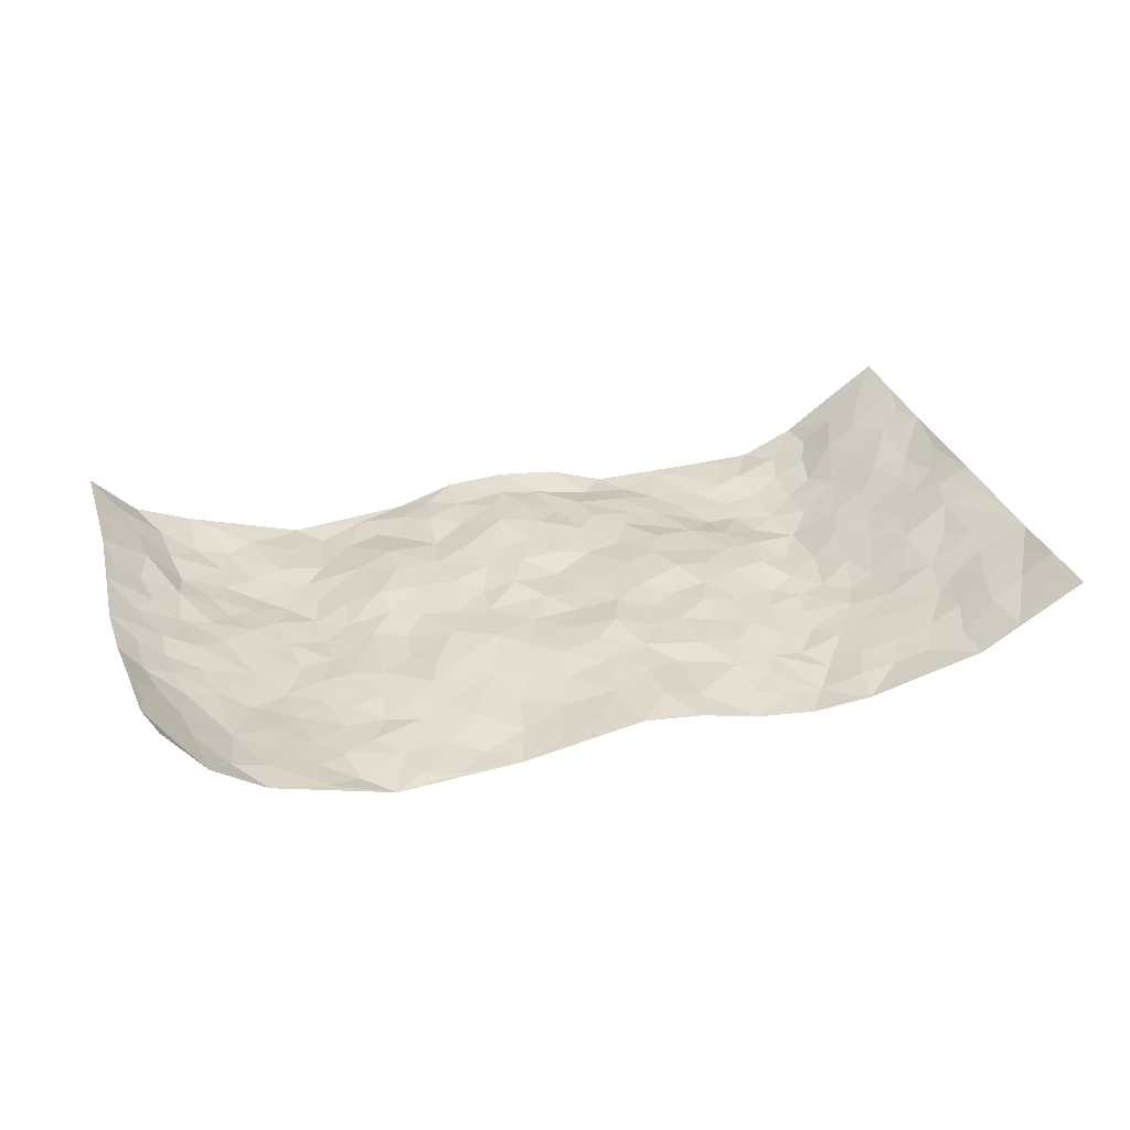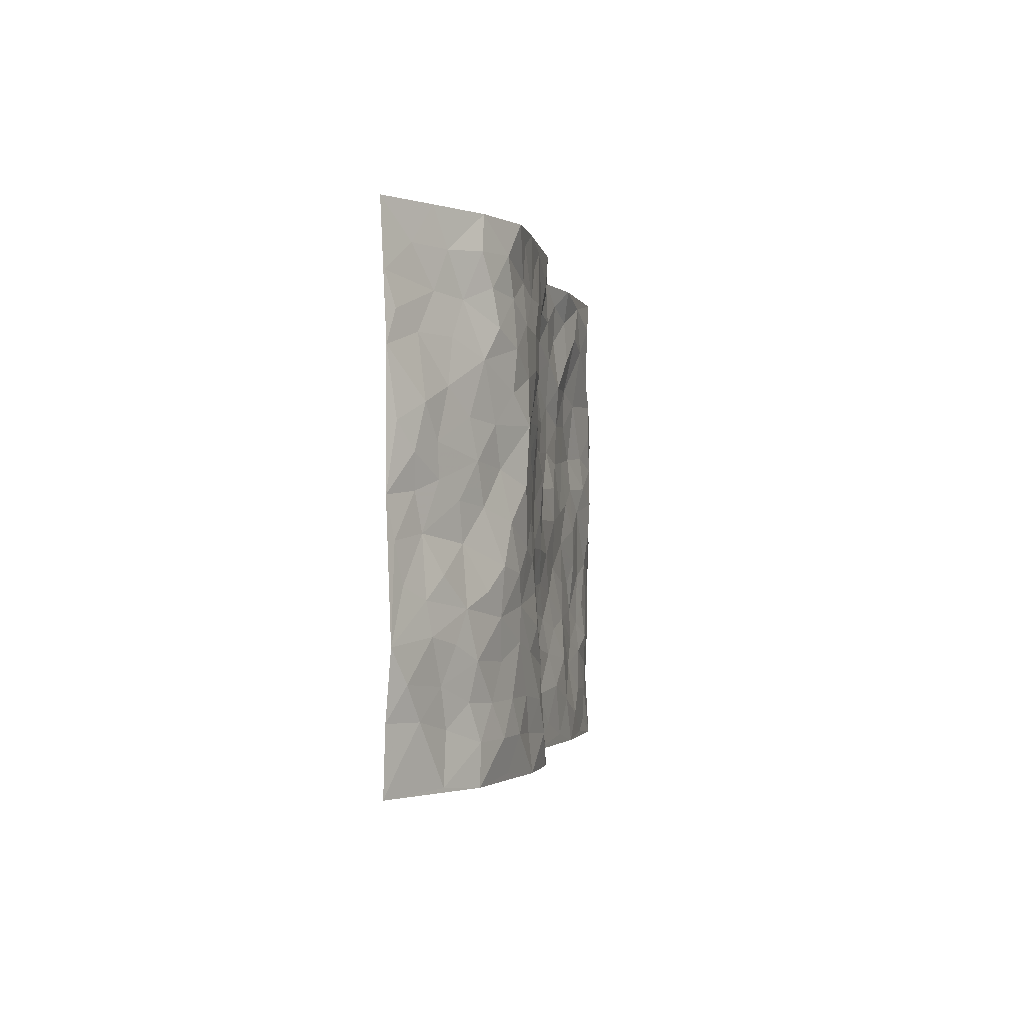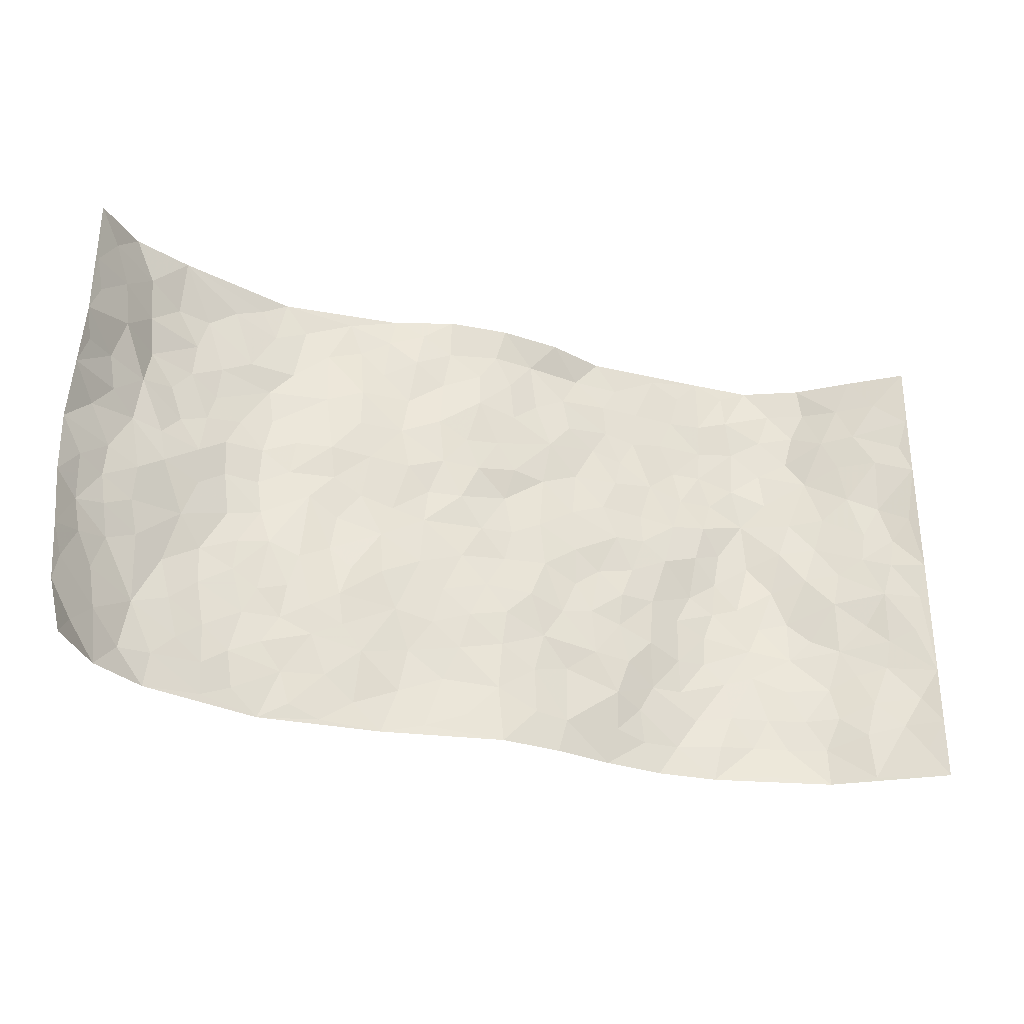
<metadata>
{"format":"obj","ext":"obj","renderer":"f3d","projection":"perspective","resolution":1024,"background":"white","views":[{"elev":32.4,"azim":-17.6,"up":"+Z"},{"elev":-1.7,"azim":98.0,"up":"+Y"},{"elev":-30.6,"azim":-19.1,"up":"+Y"}]}
</metadata>
<code>
v -0.9059 0.009976 0.1771
v -0.9241 0.9977 0.1522
v 0.9357 0.001212 0.1394
v 0.9276 0.9978 0.1481
v -0.786 0.3924 0.03095
v -0.9438 0.501 0.1226
v -0.8414 0.3577 0.05844
v 0.001204 0.001625 0.003416
v -0.9342 0.2529 0.1394
v -0.8984 0.3384 0.09064
v -0.7252 0.001383 0.01617
v -0.9281 0.1287 0.15
v -0.7096 0.292 -0.01019
v -0.8282 0.002196 0.08218
v -0.8286 0.2881 0.04787
v -0.4891 0.001971 -0.05234
v -0.9163 0.1902 0.1294
v -0.2915 0.167 -0.02716
v -0.7691 0.3213 0.02077
v -0.8394 0.1205 0.07385
v -0.8829 0.0658 0.1194
v -0.7827 0.06336 0.03901
v -0.6681 0.1265 -0.007182
v -0.7157 0.07434 0.01252
v -0.8531 0.2073 0.07232
v -0.8851 0.2706 0.08936
v -0.7633 0.1759 0.01768
v -0.6892 0.209 -0.006027
v -0.8461 0.4884 0.06054
v -0.9424 0.3768 0.1269
v -0.7217 0.9979 0.01823
v -0.5362 0.2222 -0.04397
v 0.2611 0.1584 -0.02046
v -0.9257 0.7477 0.1475
v -0.3665 0.393 -0.03095
v -0.7754 0.7534 0.0175
v -0.7868 0.8319 0.03144
v -0.5815 0.442 -0.04422
v -0.5982 0.6058 -0.03476
v -0.4863 0.996 -0.05404
v -0.914 0.6863 0.1249
v -0.6561 0.5626 -0.01331
v -0.3902 0.7531 -0.02726
v -0.5089 0.2797 -0.04411
v -0.4583 0.225 -0.04753
v -0.4941 0.1622 -0.04248
v -0.4484 0.6359 -0.03737
v -0.3672 0.5598 -0.02387
v 0.1673 0.4745 -0.004784
v -0.3326 0.2208 -0.02785
v -0.2102 0.6103 -0.006925
v -0.377 0.6287 -0.01636
v -0.2996 0.05802 -0.0424
v -0.6271 0.7101 -0.03574
v -0.3934 0.1941 -0.03942
v -0.8501 0.6181 0.06688
v -0.03694 0.3489 0.003747
v 0.05911 0.3405 0.01074
v 0.3002 0.4518 -0.01375
v -0.09494 0.5511 0.004754
v -0.164 0.5563 -0.01064
v 0.09368 0.6307 -0.006454
v -0.6336 0.3454 -0.03499
v -0.7395 0.5738 0.01374
v -0.9042 0.8088 0.13
v -0.5586 0.1291 -0.0381
v -0.3657 0.01245 -0.04524
v -0.7814 0.466 0.03607
v -0.6156 0.1719 -0.02695
v -0.609 0.01821 -0.01851
v -0.2421 0.002208 -0.03884
v -0.6125 0.08792 -0.02322
v -0.5459 0.05312 -0.04392
v -0.4302 0.03741 -0.04566
v -0.4499 0.1041 -0.04603
v -0.8645 0.6863 0.0813
v -0.919 0.8727 0.1445
v -0.7276 0.5089 0.01155
v 0.001775 0.9981 0.007615
v -0.7896 0.6756 0.03371
v -0.5619 0.3146 -0.04141
v -0.5118 0.4606 -0.04986
v 0.007131 0.5721 -0.008522
v -0.04823 0.4834 0.000732
v 0.004801 0.4201 -0.002942
v -0.1212 0.1288 -0.02118
v -0.5693 0.6697 -0.04819
v -0.8905 0.563 0.0852
v -0.7262 0.6913 0.001948
v -0.4479 0.2968 -0.04056
v -0.6312 0.2664 -0.03097
v -0.5003 0.6876 -0.0518
v -0.1722 0.4853 -0.01072
v -0.2624 0.4363 -0.01372
v -0.6443 0.6491 -0.02366
v -0.009556 0.1168 0.002455
v -0.4151 0.5102 -0.03369
v -0.343 0.2878 -0.02375
v -0.2401 0.504 -0.01521
v -0.1802 0.3825 -0.005446
v -0.9346 0.624 0.1344
v -0.7003 0.6227 -0.006283
v -0.8016 0.5798 0.03275
v -0.3603 0.1102 -0.04212
v -0.5209 0.5327 -0.05284
v -0.68 0.4054 -0.01448
v -0.1293 0.3248 -0.002676
v -0.1478 0.2502 -0.01229
v -0.5171 0.6112 -0.05142
v 0.1106 0.7291 -0.002861
v -0.002554 0.2151 0.005098
v -0.07208 0.2736 0.002951
v 0.00578 0.2891 0.009235
v -0.4292 0.3633 -0.0322
v -0.1937 0.1852 -0.02926
v -0.6505 0.4879 -0.01986
v -0.5565 0.3807 -0.04157
v -0.4916 0.3913 -0.04212
v -0.3075 0.5243 -0.0202
v -0.2584 0.3505 -0.01643
v -0.3545 0.4672 -0.03084
v -0.2248 0.272 -0.02178
v -0.08969 0.4118 -0.003539
v -0.5937 0.5316 -0.03948
v -0.09067 0.1987 -0.007317
v -0.2104 0.09423 -0.03362
v -0.3983 0.2576 -0.03319
v -0.9011 0.4384 0.09323
v -0.8508 0.4208 0.05958
v 0.09393 0.4238 0.001289
v 0.2094 0.2384 -0.009464
v 0.08382 0.5179 0.0001922
v 0.02086 0.4886 -0.004338
v 0.1672 0.394 -0.011
v 0.7732 0.4966 0.04078
v 0.2218 0.4347 -0.01414
v 0.2676 0.3142 -0.01597
v 0.1619 0.5677 -0.007054
v 0.1259 0.9958 -0.005538
v -0.2935 0.6191 -0.01196
v 0.4249 0.8799 -0.05215
v 0.491 0.9984 -0.04744
v -0.2123 0.7797 -0.01486
v -0.05728 0.8642 0.008465
v -0.3218 0.3484 -0.02043
v -0.4583 0.5656 -0.04371
v -0.07238 0.05283 -0.009266
v -0.1557 0.02244 -0.02424
v 0.1241 0.001573 -0.01031
v 0.01497 0.86 0.004181
v -0.01509 0.6992 0.007335
v 0.42 0.1985 -0.0555
v 0.3426 0.2905 -0.02735
v 0.5936 0.5261 -0.0511
v 0.5262 0.5472 -0.0526
v 0.454 0.1366 -0.05739
v 0.5214 0.2285 -0.04836
v 0.4139 0.3629 -0.04336
v 0.02442 0.6403 0.003975
v -0.0583 0.627 0.007704
v -0.1461 0.7294 0.005038
v -0.0856 0.6928 0.007597
v -0.0589 0.7912 0.01457
v -0.1359 0.6326 0.00273
v 0.02244 0.7745 0.006063
v 0.2429 0.9978 -0.04733
v -0.01777 0.9264 0.001847
v -0.2663 0.8442 -0.02772
v -0.1992 0.8788 -0.005253
v -0.3154 0.7808 -0.01528
v -0.2412 0.9952 -0.03419
v -0.2276 0.6955 -0.007905
v -0.3183 0.6998 -0.0126
v -0.1385 0.8288 -0.002726
v -0.1225 0.9979 0.001066
v 0.2189 0.7462 -0.02318
v 0.1749 0.6674 -0.01826
v 0.3286 0.5955 -0.02215
v 0.2636 0.5235 -0.006088
v 0.268 0.667 -0.01565
v 0.4247 0.7435 -0.05334
v 0.3574 0.6837 -0.0294
v 0.2867 0.7332 -0.03121
v 0.06848 0.9288 -0.01236
v 0.07946 0.8226 -0.008321
v 0.1461 0.8581 -0.01468
v 0.2505 0.8735 -0.03236
v 0.3224 0.7934 -0.03773
v 0.234 0.5963 -0.009116
v -0.8503 0.8671 0.08603
v -0.6792 0.8166 -0.01647
v -0.8389 0.7747 0.07801
v -0.8364 0.9977 0.0647
v -0.8816 0.9391 0.1126
v -0.7947 0.9212 0.04096
v -0.727 0.8859 0.001619
v -0.6005 0.928 -0.02519
v -0.6584 0.8857 -0.01956
v -0.6852 0.7458 -0.01655
v -0.5579 0.8126 -0.03515
v -0.6202 0.7803 -0.02982
v -0.508 0.8989 -0.04509
v -0.3885 0.8756 -0.04455
v -0.5416 0.9584 -0.04098
v -0.4628 0.8138 -0.04975
v -0.4394 0.9336 -0.05608
v -0.3421 0.97 -0.04338
v -0.5112 0.7594 -0.05101
v -0.3168 0.8987 -0.03999
v -0.2571 0.9286 -0.02304
v 0.158 0.7851 -0.0101
v 0.255 0.8043 -0.03154
v 0.1867 0.9321 -0.03681
v 0.3935 0.8119 -0.04961
v 0.3369 0.8805 -0.04678
v 0.3813 0.9822 -0.04777
v 0.2873 0.937 -0.0492
v 0.4422 0.9479 -0.04688
v 0.3835 0.4939 -0.02253
v 0.3285 0.5295 -0.01526
v 0.487 0.6046 -0.03802
v 0.4342 0.6649 -0.0381
v 0.4086 0.5886 -0.02741
v 0.3513 0.1928 -0.04458
v 0.4811 0.3359 -0.05253
v 0.4624 0.523 -0.03439
v 0.3486 0.3886 -0.02323
v -0.1234 0.9138 -0.002254
v -0.1828 0.9564 -0.01072
v 0.3189 0.1357 -0.04197
v 0.6053 0.01506 -0.01917
v 0.2022 0.3342 -0.009423
v 0.2735 0.3854 -0.009346
v 0.5819 0.2481 -0.03751
v 0.7269 0.9975 0.005549
v 0.9435 0.2511 0.1251
v 0.4934 0.812 -0.05494
v 0.7065 0.487 0.008873
v 0.4897 0.7465 -0.05571
v 0.9359 0.5013 0.1356
v 0.6652 0.2941 -0.01575
v 0.5102 0.4686 -0.04851
v 0.7648 0.311 0.02854
v 0.5622 0.4158 -0.04815
v 0.4855 0.003369 -0.04757
v 0.09052 0.2526 -0.0006662
v 0.5015 0.07825 -0.04267
v 0.135 0.3199 -0.005473
v 0.4157 0.2683 -0.04953
v 0.8511 0.2652 0.07327
v 0.6404 0.4617 -0.03099
v 0.5746 0.08247 -0.03669
v 0.4487 0.4273 -0.04862
v 0.6078 0.3716 -0.04125
v 0.288 0.2334 -0.01936
v 0.4777 0.273 -0.0563
v 0.2637 0.08063 -0.03426
v 0.3643 0.004895 -0.05708
v 0.2431 0.005007 -0.04254
v 0.2018 0.1154 -0.0165
v 0.06916 0.1697 0.0008876
v 0.1449 0.1905 -0.01345
v 0.6088 0.1477 -0.02802
v 0.7582 0.4226 0.03749
v 0.7391 0.2207 0.01406
v 0.6461 0.08055 -0.01865
v 0.6674 0.3846 -0.02264
v 0.7115 0.3393 0.0001977
v 0.8596 0.3266 0.08218
v 0.7338 0.5668 0.01501
v 0.6846 0.1453 -0.002518
v 0.7499 0.1498 0.02746
v 0.8195 0.3679 0.05939
v 0.9082 0.3501 0.1126
v 0.8552 0.4388 0.09032
v 0.581 0.3133 -0.03924
v 0.7978 0.1059 0.05962
v 0.3303 0.06621 -0.05015
v 0.4088 0.07117 -0.06002
v 0.0727 0.0772 0.0008458
v 0.1436 0.07213 -0.01183
v 0.9349 0.7489 0.1354
v 0.7222 0.07902 0.01128
v 0.65 0.2159 -0.01417
v 0.9228 0.4258 0.1237
v 0.8734 0.5098 0.09965
v 0.7926 0.2502 0.04291
v 0.5303 0.1492 -0.04307
v 0.724 0.00125 0.01246
v 0.503 0.3952 -0.05084
v 0.9039 0.06356 0.116
v 0.9374 0.1262 0.1355
v 0.8178 0.1804 0.06449
v 0.8704 0.1242 0.09091
v 0.8066 0.008827 0.06161
v 0.9076 0.1881 0.105
v 0.6586 0.5556 -0.01307
v 0.6858 0.6322 -0.008573
v 0.5889 0.636 -0.05636
v 0.8053 0.6906 0.05473
v 0.6344 0.7709 -0.04013
v 0.9194 0.6251 0.121
v 0.7538 0.641 0.02592
v 0.8312 0.5951 0.06871
v 0.7274 0.7428 0.004021
v 0.8217 0.5306 0.06747
v 0.8857 0.5743 0.09747
v 0.8658 0.6593 0.08273
v 0.6411 0.6918 -0.03452
v 0.5683 0.7238 -0.05232
v 0.5119 0.6743 -0.0522
v 0.824 0.8512 0.07654
v 0.7099 0.8702 -0.00746
v 0.7919 0.7757 0.05001
v 0.8639 0.7768 0.09648
v 0.7628 0.8431 0.03626
v 0.9288 0.8734 0.1402
v 0.6941 0.8014 -0.01759
v 0.9133 0.8106 0.1244
v 0.7362 0.9307 0.006605
v 0.8264 0.9981 0.07739
v 0.6145 0.9972 -0.04392
v 0.7979 0.925 0.05713
v 0.869 0.9273 0.1065
v 0.6632 0.9335 -0.02853
v 0.5587 0.9009 -0.04074
v 0.4934 0.881 -0.0474
v 0.5525 0.9692 -0.04365
v 0.5728 0.8218 -0.04918
v 0.6385 0.8599 -0.03446
f 29 6 128
f 12 21 20
f 26 10 9
f 55 45 46
f 27 19 15
f 26 9 17
f 101 6 88
f 12 1 21
f 7 15 19
f 125 86 96
f 84 123 85
f 129 29 128
f 25 27 15
f 12 20 17
f 73 75 66
f 22 14 11
f 26 17 25
f 9 12 17
f 25 15 26
f 5 129 7
f 52 146 48
f 55 18 50
f 7 19 5
f 20 27 25
f 124 82 105
f 41 76 34
f 20 14 22
f 14 20 21
f 14 21 1
f 24 22 11
f 24 27 22
f 72 66 69
f 69 32 91
f 70 24 11
f 24 23 27
f 17 20 25
f 27 20 22
f 10 15 7
f 10 26 15
f 23 28 27
f 27 13 19
f 28 23 69
f 13 27 28
f 119 121 94
f 10 7 129
f 6 30 128
f 9 10 30
f 36 192 80
f 80 102 89
f 118 81 44
f 64 103 78
f 115 126 86
f 45 32 46
f 91 63 13
f 129 68 29
f 95 87 54
f 95 54 199
f 202 40 204
f 82 97 105
f 29 88 6
f 18 55 104
f 148 126 71
f 38 82 124
f 50 18 122
f 117 82 38
f 5 19 106
f 82 117 118
f 80 64 102
f 127 45 55
f 194 77 190
f 98 35 114
f 39 124 105
f 127 50 98
f 106 19 13
f 66 75 46
f 39 95 42
f 63 117 38
f 95 89 102
f 101 56 76
f 51 140 99
f 18 53 126
f 62 83 132
f 45 127 90
f 112 113 57
f 103 29 68
f 130 85 58
f 109 39 105
f 35 94 121
f 113 246 58
f 151 165 163
f 120 100 94
f 114 127 98
f 192 190 65
f 95 39 87
f 36 191 37
f 67 104 74
f 56 101 88
f 13 63 106
f 192 34 76
f 268 241 243
f 108 115 125
f 93 84 60
f 133 84 85
f 156 288 157
f 101 76 41
f 80 103 64
f 105 97 146
f 99 61 51
f 92 109 47
f 125 96 111
f 158 227 153
f 75 104 55
f 69 66 32
f 81 91 32
f 106 78 68
f 42 64 78
f 77 34 65
f 24 70 72
f 75 73 16
f 16 71 67
f 2 34 77
f 13 28 91
f 103 56 88
f 56 80 76
f 72 69 23
f 11 16 70
f 16 73 70
f 16 67 74
f 115 18 126
f 24 72 23
f 73 72 70
f 16 74 75
f 72 73 66
f 32 45 44
f 84 83 60
f 66 46 32
f 78 106 116
f 117 63 81
f 67 53 104
f 103 68 78
f 69 91 28
f 36 80 89
f 106 38 116
f 106 68 5
f 81 118 117
f 62 132 138
f 32 44 81
f 53 67 71
f 57 58 85
f 123 100 107
f 93 60 61
f 33 230 224
f 8 96 147
f 132 133 130
f 140 48 119
f 93 100 123
f 122 98 50
f 164 60 160
f 53 71 126
f 125 112 108
f 193 194 195
f 75 55 46
f 63 91 81
f 56 103 80
f 196 198 31
f 18 104 53
f 121 48 97
f 38 106 63
f 118 97 82
f 97 35 121
f 51 172 140
f 130 134 49
f 87 39 109
f 288 252 263
f 97 114 35
f 47 43 92
f 57 113 58
f 248 130 58
f 34 101 41
f 114 90 127
f 116 124 42
f 145 94 35
f 118 114 97
f 167 79 175
f 98 145 35
f 85 123 57
f 43 47 52
f 199 36 89
f 42 78 116
f 159 83 62
f 88 29 103
f 74 104 75
f 118 44 90
f 173 140 172
f 42 95 102
f 190 192 37
f 65 190 77
f 89 95 199
f 125 111 112
f 92 87 109
f 18 115 122
f 177 180 176
f 112 57 107
f 109 105 146
f 93 94 100
f 285 286 275
f 96 86 147
f 137 232 131
f 57 123 107
f 87 92 208
f 49 134 136
f 132 130 49
f 161 164 162
f 50 127 55
f 122 108 107
f 122 107 100
f 48 140 52
f 118 90 114
f 99 119 94
f 123 84 93
f 36 37 192
f 48 121 119
f 120 122 100
f 39 42 124
f 38 124 116
f 248 58 246
f 44 45 90
f 98 122 120
f 146 52 47
f 94 93 99
f 168 209 170
f 212 183 188
f 202 197 200
f 42 102 64
f 107 108 112
f 99 93 61
f 8 280 96
f 112 111 113
f 125 115 86
f 115 108 122
f 128 30 10
f 5 68 129
f 10 129 128
f 132 49 138
f 83 84 133
f 130 133 85
f 83 133 132
f 248 134 130
f 156 152 224
f 151 110 165
f 212 186 211
f 153 224 249
f 254 251 244
f 246 261 262
f 225 158 249
f 49 136 179
f 185 184 150
f 214 188 181
f 181 188 182
f 161 163 174
f 143 170 172
f 110 211 185
f 184 79 167
f 174 228 169
f 62 110 159
f 163 150 144
f 210 169 229
f 170 143 168
f 176 211 110
f 98 120 145
f 94 145 120
f 48 146 97
f 109 146 47
f 148 86 126
f 147 86 148
f 71 8 148
f 8 147 148
f 244 276 254
f 232 136 134
f 174 143 161
f 60 83 160
f 163 162 151
f 159 160 83
f 261 281 262
f 259 281 149
f 219 220 59
f 246 113 111
f 33 255 131
f 157 256 152
f 137 255 153
f 230 278 279
f 262 260 33
f 154 155 242
f 131 255 137
f 248 131 232
f 281 280 149
f 259 258 278
f 220 179 59
f 159 151 160
f 162 160 151
f 164 61 60
f 228 174 144
f 144 174 163
f 159 110 151
f 161 172 164
f 186 184 185
f 161 162 163
f 61 164 51
f 160 162 164
f 187 217 213
f 150 163 165
f 205 202 200
f 79 184 139
f 170 43 173
f 174 169 143
f 161 143 172
f 167 144 150
f 176 180 183
f 172 170 173
f 223 226 221
f 185 150 165
f 99 140 119
f 207 206 203
f 172 51 164
f 43 52 173
f 173 52 140
f 167 175 228
f 228 229 169
f 210 168 169
f 177 110 62
f 189 138 179
f 62 138 177
f 136 232 233
f 181 182 222
f 150 184 167
f 178 180 189
f 49 179 138
f 177 138 189
f 180 178 182
f 178 179 220
f 307 308 304
f 222 223 221
f 215 187 188
f 176 183 212
f 187 213 186
f 214 215 188
f 185 211 186
f 237 181 239
f 182 188 183
f 110 185 165
f 216 215 141
f 211 176 212
f 182 183 180
f 176 110 177
f 213 184 186
f 178 189 179
f 177 189 180
f 195 190 37
f 197 198 200
f 195 194 190
f 34 192 65
f 80 192 76
f 37 196 195
f 194 2 77
f 193 2 194
f 196 37 191
f 31 193 195
f 198 196 191
f 31 195 196
f 199 201 191
f 197 204 31
f 198 191 201
f 31 198 197
f 201 199 54
f 36 199 191
f 54 208 201
f 208 43 205
f 208 54 87
f 198 201 200
f 206 205 203
f 43 170 203
f 210 207 209
f 40 202 206
f 31 204 40
f 197 202 204
f 208 205 200
f 43 203 205
f 205 206 202
f 203 209 207
f 171 40 207
f 40 206 207
f 208 200 201
f 43 208 92
f 170 209 203
f 168 143 169
f 207 210 171
f 168 210 209
f 188 187 212
f 212 187 186
f 166 139 213
f 184 213 139
f 237 214 181
f 215 214 141
f 216 141 218
f 213 217 166
f 142 166 216
f 217 216 166
f 187 215 217
f 216 217 215
f 237 141 214
f 142 216 218
f 223 222 182
f 179 136 59
f 223 220 219
f 267 238 251
f 237 327 141
f 223 182 178
f 158 290 253
f 220 223 178
f 59 233 227
f 233 59 136
f 248 246 131
f 153 249 158
f 251 254 267
f 223 219 226
f 111 261 246
f 297 251 238
f 276 256 157
f 167 228 144
f 229 228 175
f 175 171 229
f 229 171 210
f 260 257 33
f 265 271 272
f 266 289 283
f 269 243 250
f 249 224 152
f 266 283 271
f 227 233 137
f 253 227 158
f 325 313 320
f 135 264 275
f 310 329 239
f 270 298 297
f 249 256 225
f 275 273 269
f 311 222 221
f 155 154 299
f 234 276 157
f 310 311 299
f 222 239 181
f 221 226 155
f 266 263 252
f 242 290 244
f 264 273 275
f 273 264 243
f 242 244 154
f 276 290 225
f 288 234 157
f 240 282 302
f 275 286 306
f 225 290 158
f 234 263 284
f 241 254 276
f 233 232 137
f 137 153 227
f 264 135 238
f 244 251 154
f 260 259 257
f 227 253 219
f 33 224 255
f 154 297 299
f 240 302 307
f 297 154 251
f 264 268 243
f 253 226 219
f 271 284 263
f 277 294 293
f 290 242 253
f 241 234 284
f 59 227 219
f 242 155 226
f 252 245 231
f 157 152 156
f 257 230 33
f 152 256 249
f 278 230 257
f 262 33 131
f 224 153 255
f 259 278 257
f 134 248 232
f 230 279 224
f 96 261 111
f 261 96 280
f 280 281 261
f 246 262 131
f 252 247 245
f 268 267 241
f 283 277 272
f 288 247 252
f 275 274 285
f 295 291 294
f 267 268 264
f 263 234 288
f 309 310 299
f 290 276 244
f 283 272 271
f 267 254 241
f 265 243 241
f 236 240 285
f 297 238 270
f 303 305 298
f 241 276 234
f 221 155 299
f 272 277 293
f 250 243 287
f 286 285 240
f 284 271 265
f 271 263 266
f 295 3 291
f 225 256 276
f 241 284 265
f 289 266 231
f 3 292 291
f 321 235 323
f 293 294 296
f 279 278 258
f 245 279 258
f 279 156 224
f 260 281 259
f 280 8 149
f 262 281 260
f 231 266 252
f 267 264 238
f 306 304 270
f 283 289 295
f 243 269 273
f 236 269 250
f 294 292 296
f 274 236 285
f 269 274 275
f 250 287 293
f 245 289 231
f 236 274 269
f 156 279 247
f 242 226 253
f 247 279 245
f 243 265 287
f 288 156 247
f 265 272 293
f 296 292 236
f 293 287 265
f 295 294 277
f 277 283 295
f 236 250 296
f 289 3 295
f 292 294 291
f 293 296 250
f 300 304 308
f 325 320 235
f 329 330 326
f 270 304 303
f 270 303 298
f 309 305 301
f 135 306 270
f 299 297 298
f 298 309 299
f 238 135 270
f 300 314 305
f 303 300 305
f 304 306 307
f 300 303 304
f 282 319 315
f 322 325 235
f 275 306 135
f 307 306 286
f 240 307 286
f 308 307 302
f 302 282 308
f 308 282 315
f 305 309 298
f 310 309 301
f 310 301 329
f 310 239 311
f 222 311 239
f 299 311 221
f 319 312 315
f 312 323 316
f 301 305 318
f 305 314 316
f 300 308 315
f 316 314 312
f 312 314 315
f 315 314 300
f 323 312 324
f 316 313 318
f 282 4 317
f 330 313 325
f 4 321 324
f 235 320 323
f 282 317 319
f 312 319 317
f 326 325 322
f 316 320 313
f 316 318 305
f 142 218 327
f 327 218 141
f 316 323 320
f 324 312 317
f 4 324 317
f 321 323 324
f 318 313 330
f 328 326 322
f 326 327 329
f 329 327 237
f 326 328 327
f 322 142 328
f 327 328 142
f 329 237 239
f 301 318 330
f 326 330 325
f 330 329 301

</code>
